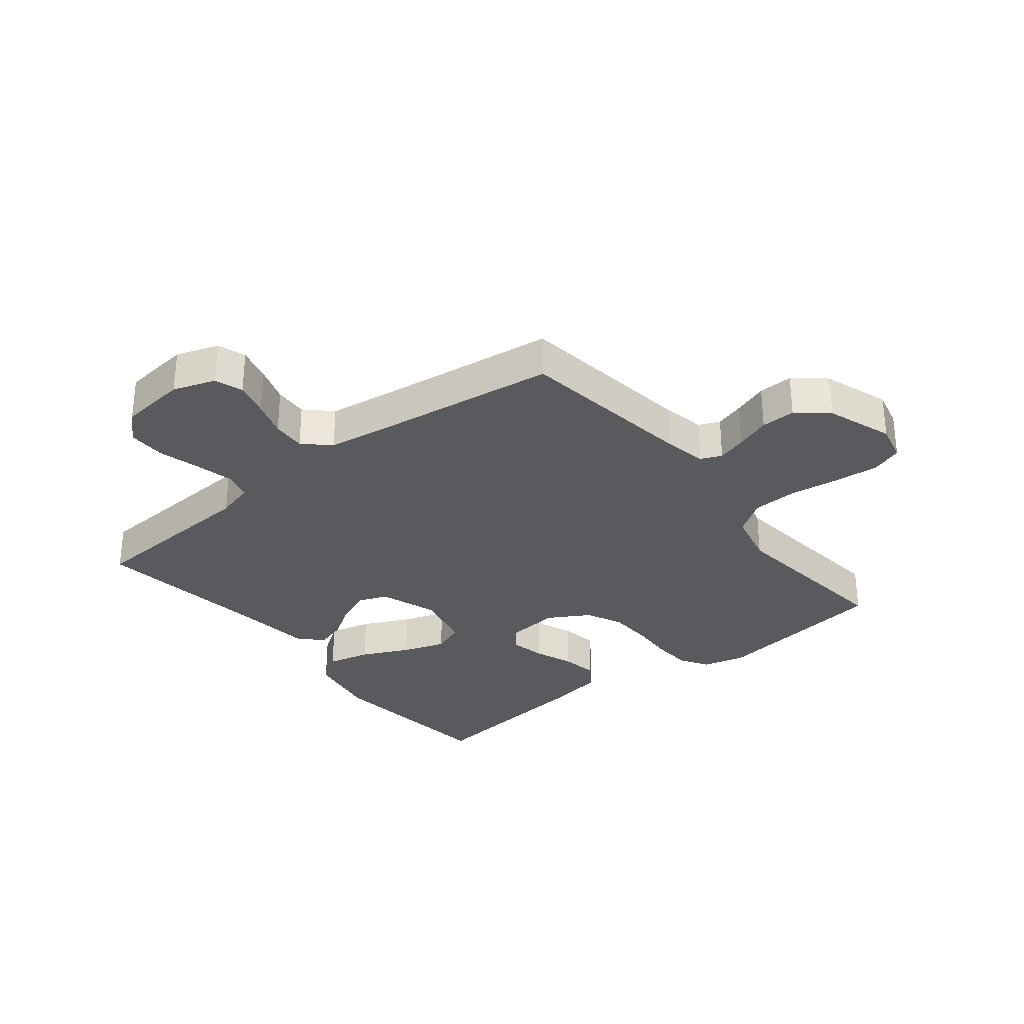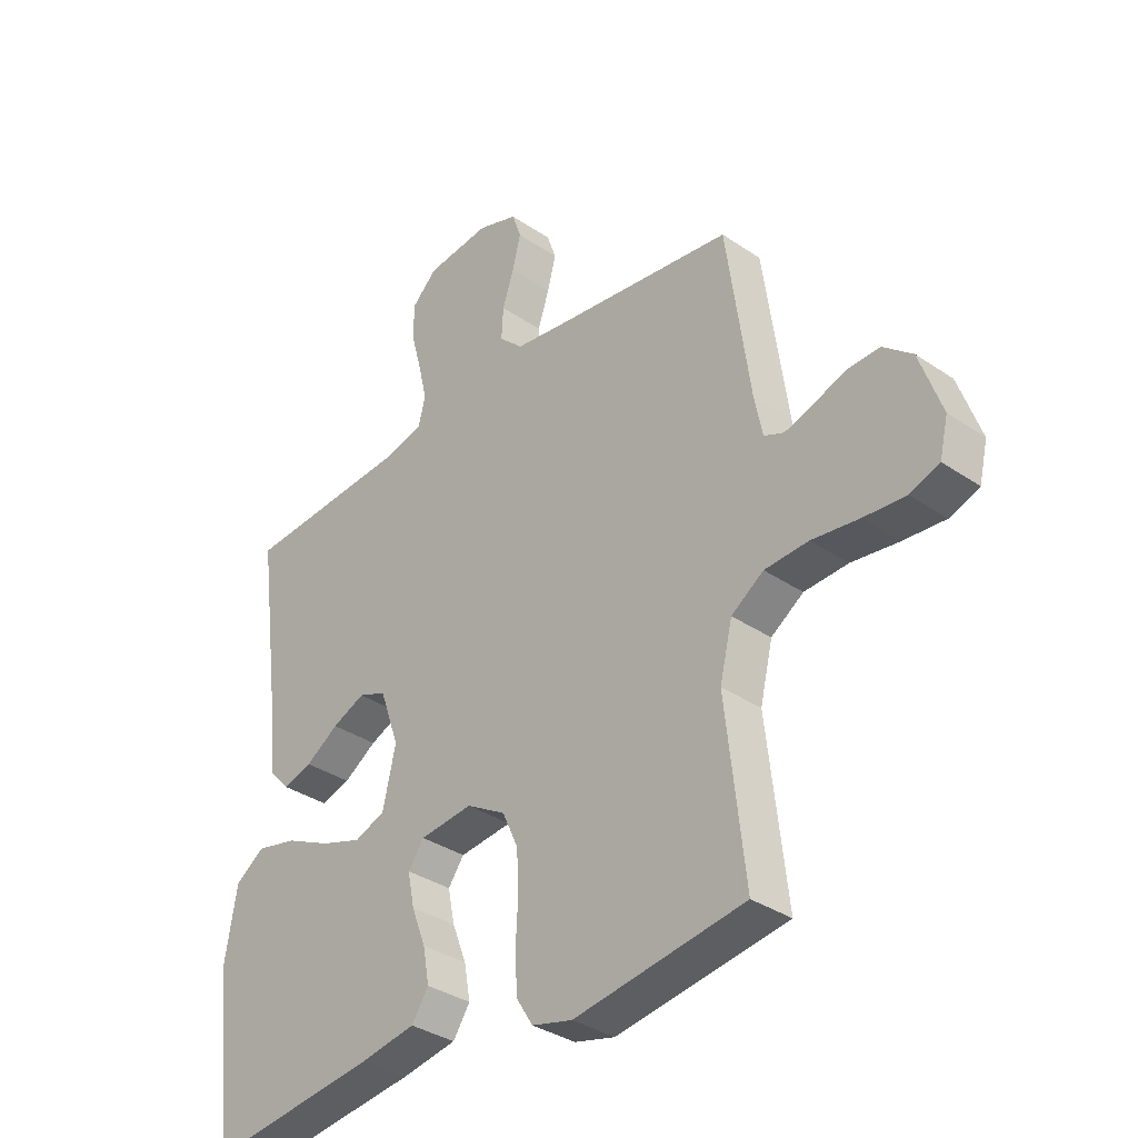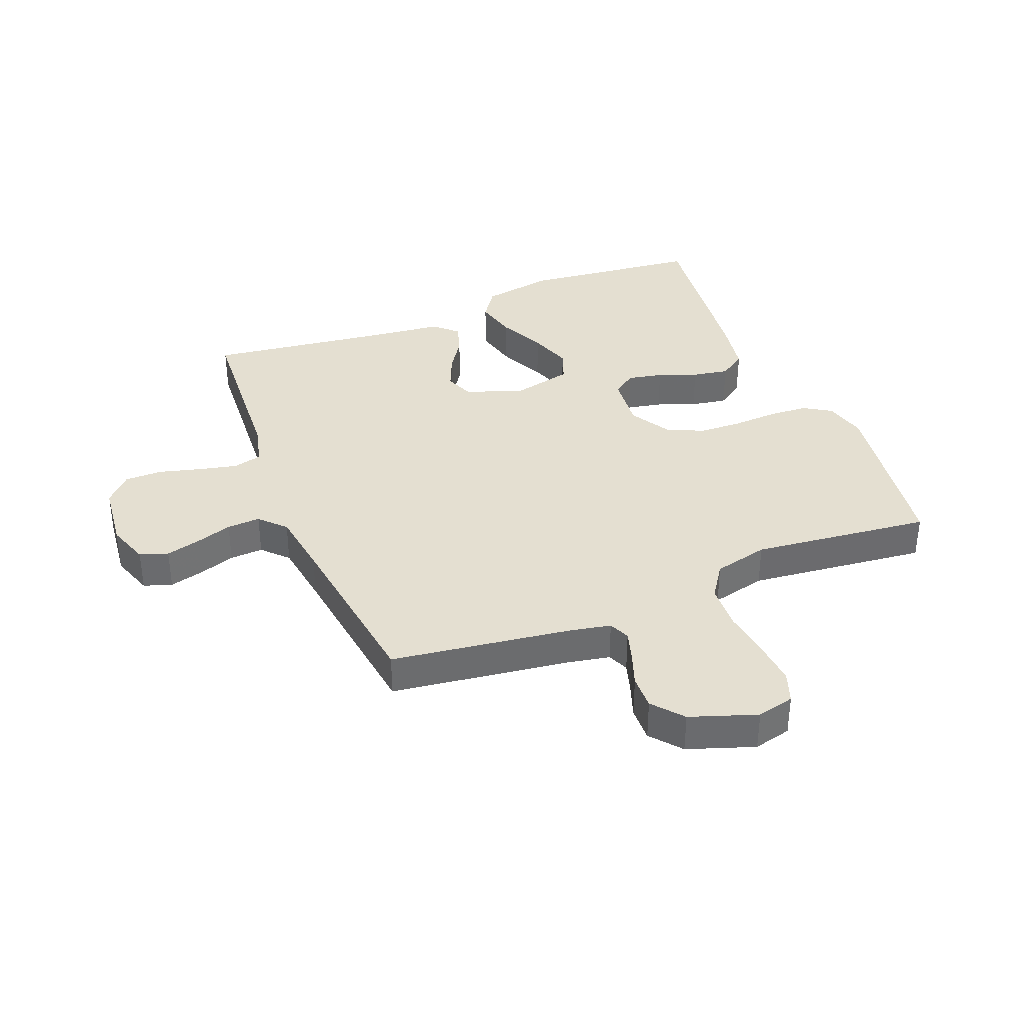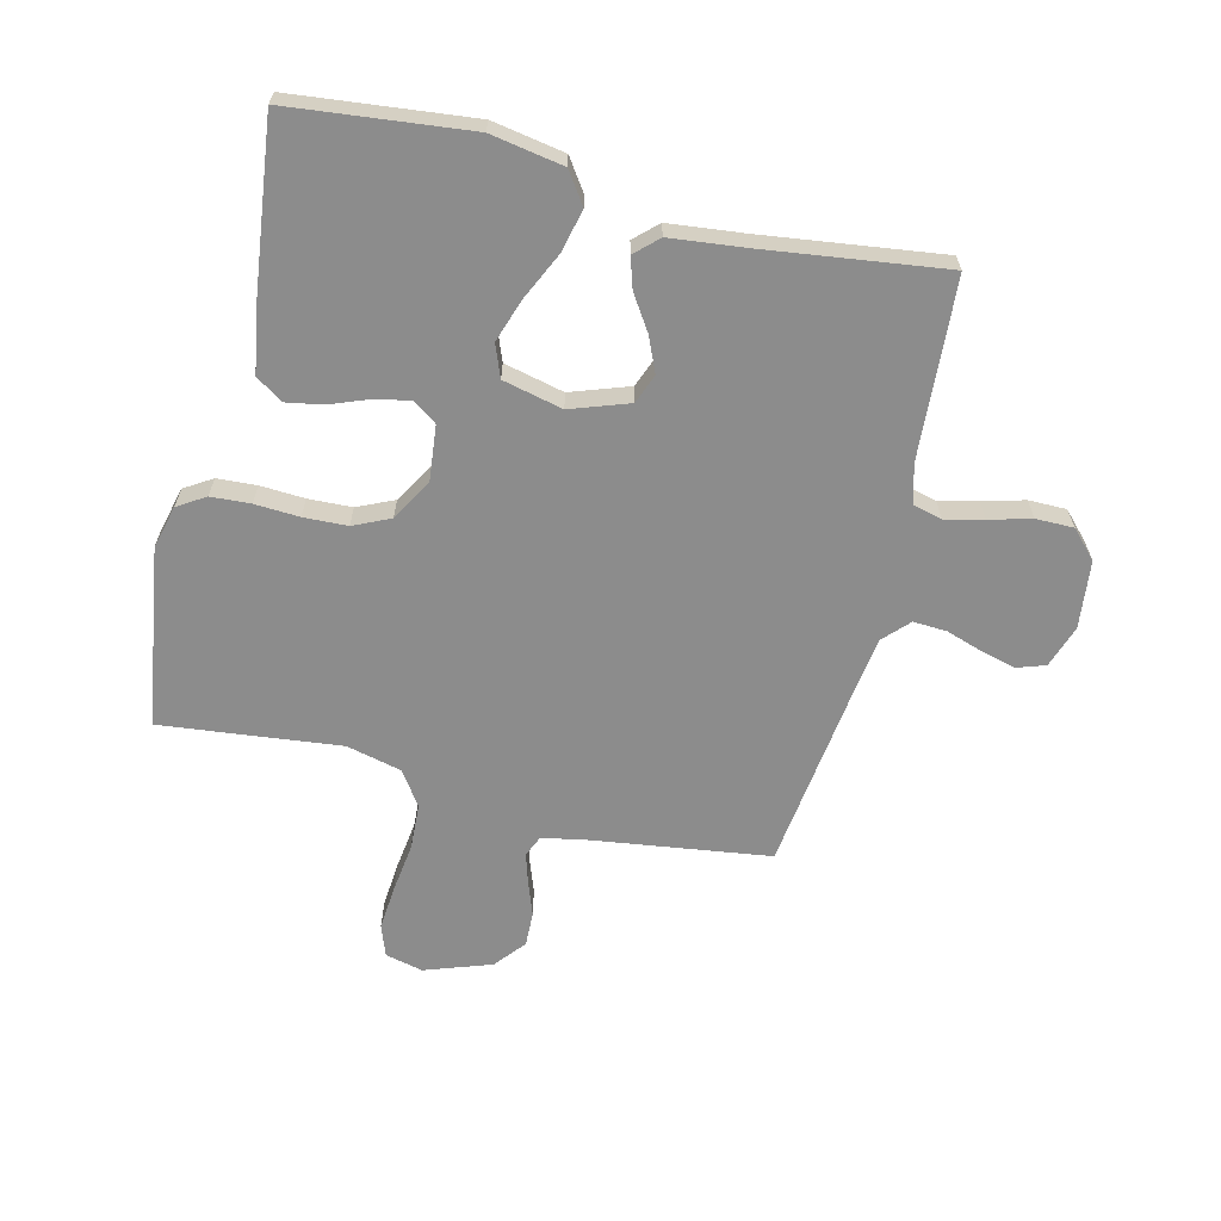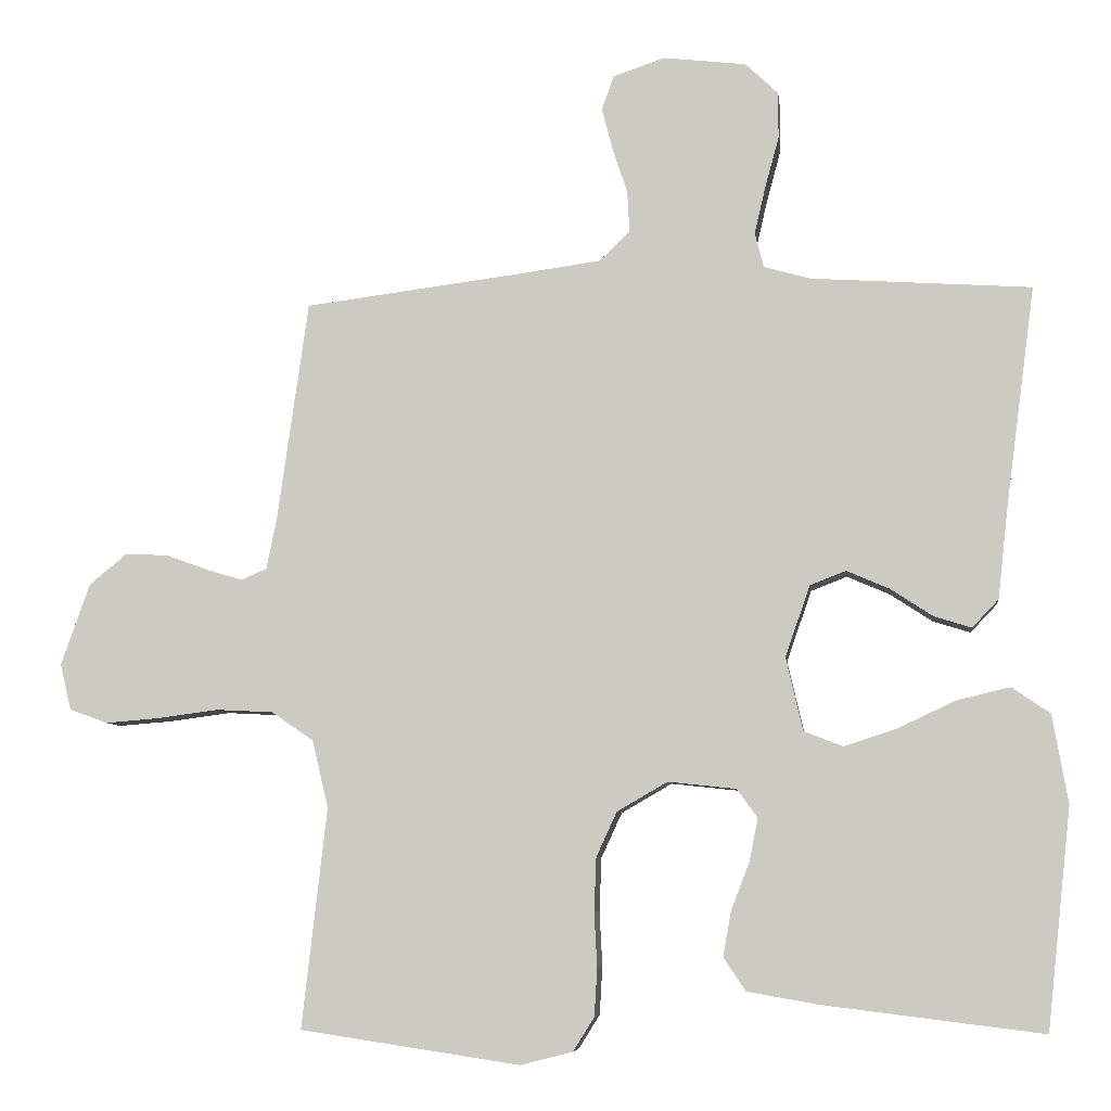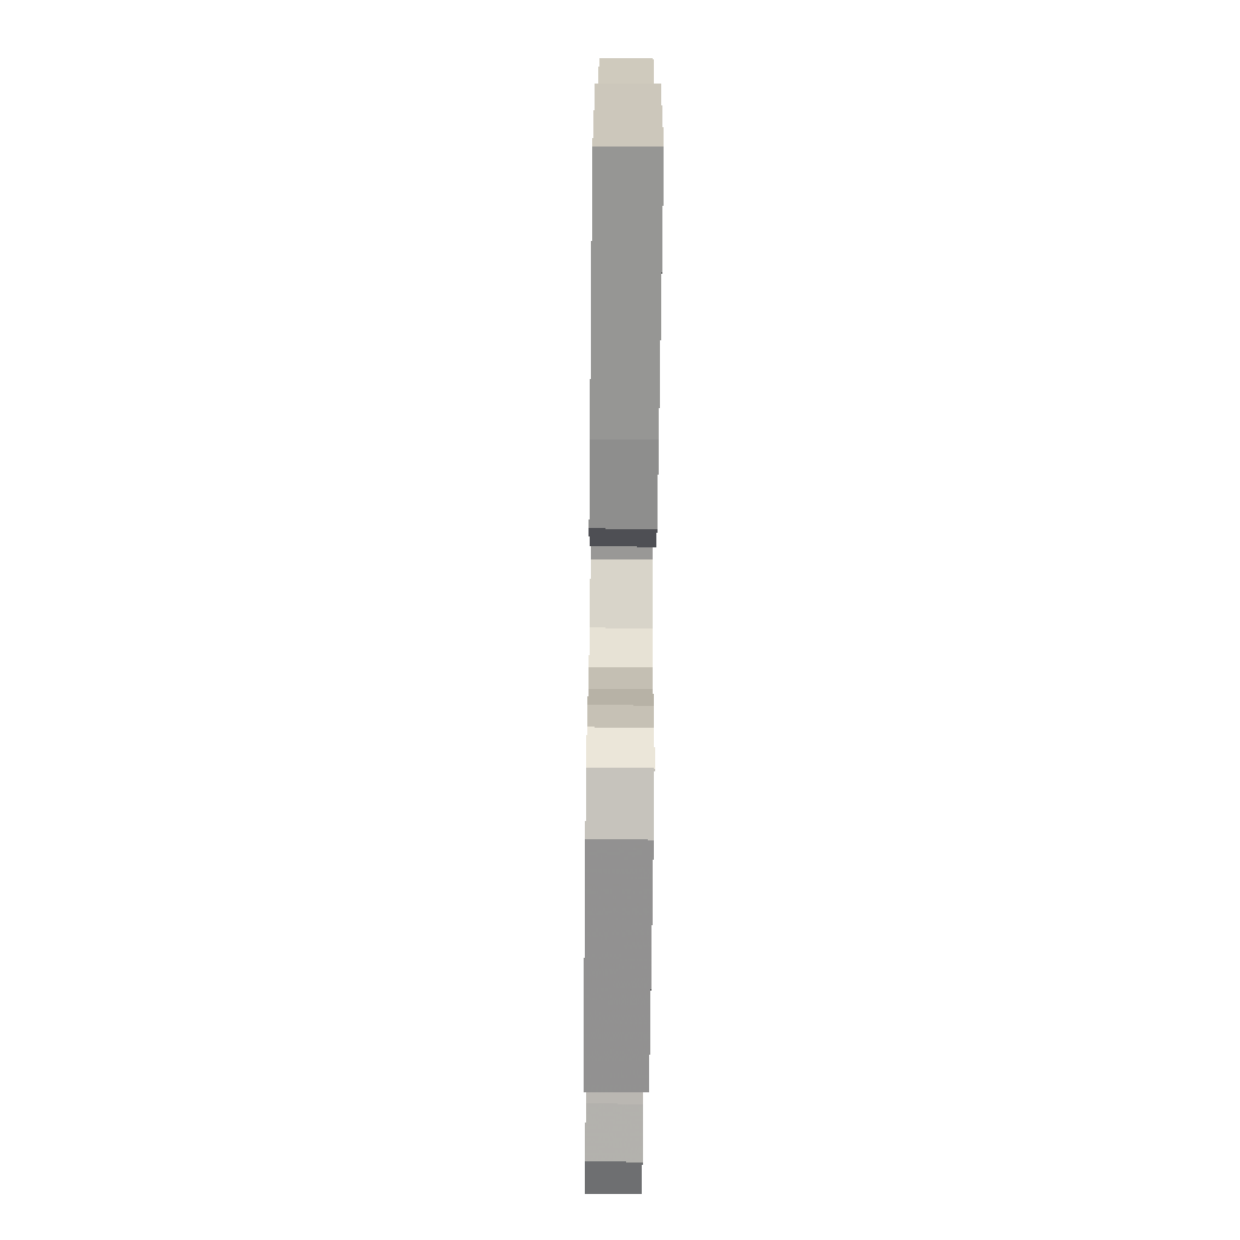
<metadata>
{"format":"obj","ext":"obj","renderer":"f3d","projection":"perspective","resolution":1024,"background":"white","views":[{"elev":-31.1,"azim":38.4,"up":"+Y"},{"elev":-34.6,"azim":47.6,"up":"+Z"},{"elev":36.8,"azim":68.0,"up":"+Y"},{"elev":-64.2,"azim":-103.8,"up":"+Y"},{"elev":-7.0,"azim":-173.2,"up":"+Z"},{"elev":-74.7,"azim":-90.7,"up":"+Z"}]}
</metadata>
<code>
v -0.5 0.07 0.5
v -0.2 0.07 0.52
v -0.136 0.07 0.538
v -0.124 0.07 0.586
v -0.139 0.07 0.65
v -0.158 0.07 0.72
v -0.158 0.07 0.783
v -0.113 0.07 0.826
v 0 0.07 0.839
v 0.071 0.07 0.815
v 0.087 0.07 0.768
v 0.072 0.07 0.71
v 0.052 0.07 0.649
v 0.049 0.07 0.593
v 0.091 0.07 0.553
v 0.2 0.07 0.538
v 0.5 0.07 0.5
v 0.542 0.07 0.2
v 0.556 0.07 0.13
v 0.591 0.07 0.115
v 0.64 0.07 0.13
v 0.698 0.07 0.151
v 0.756 0.07 0.153
v 0.807 0.07 0.111
v 0.846 0.07 0
v 0.831 0.07 -0.063
v 0.779 0.07 -0.082
v 0.705 0.07 -0.076
v 0.622 0.07 -0.065
v 0.545 0.07 -0.069
v 0.488 0.07 -0.108
v 0.466 0.07 -0.2
v 0.5 0.07 -0.5
v 0.2 0.07 -0.545
v 0.129 0.07 -0.527
v 0.1 0.07 -0.481
v 0.096 0.07 -0.415
v 0.1 0.07 -0.341
v 0.097 0.07 -0.268
v 0.069 0.07 -0.207
v 0 0.07 -0.167
v -0.093 0.07 -0.177
v -0.121 0.07 -0.216
v -0.109 0.07 -0.275
v -0.084 0.07 -0.34
v -0.073 0.07 -0.401
v -0.103 0.07 -0.446
v -0.2 0.07 -0.463
v -0.5 0.07 -0.5
v -0.533 0.07 -0.2
v -0.512 0.07 -0.079
v -0.46 0.07 -0.043
v -0.388 0.07 -0.06
v -0.309 0.07 -0.097
v -0.237 0.07 -0.121
v -0.183 0.07 -0.1
v -0.16 0.07 0
v -0.194 0.07 0.097
v -0.243 0.07 0.116
v -0.301 0.07 0.091
v -0.359 0.07 0.053
v -0.41 0.07 0.037
v -0.446 0.07 0.075
v -0.46 0.07 0.2
v -0.5 0 0.5
v -0.2 0 0.52
v -0.136 0 0.538
v -0.124 0 0.586
v -0.139 0 0.65
v -0.158 0 0.72
v -0.158 0 0.783
v -0.113 0 0.826
v 0 0 0.839
v 0.071 0 0.815
v 0.087 0 0.768
v 0.072 0 0.71
v 0.052 0 0.649
v 0.049 0 0.593
v 0.091 0 0.553
v 0.2 0 0.538
v 0.5 0 0.5
v 0.542 0 0.2
v 0.556 0 0.13
v 0.591 0 0.115
v 0.64 0 0.13
v 0.698 0 0.151
v 0.756 0 0.153
v 0.807 0 0.111
v 0.846 0 0
v 0.831 0 -0.063
v 0.779 0 -0.082
v 0.705 0 -0.076
v 0.622 0 -0.065
v 0.545 0 -0.069
v 0.488 0 -0.108
v 0.466 0 -0.2
v 0.5 0 -0.5
v 0.2 0 -0.545
v 0.129 0 -0.527
v 0.1 0 -0.481
v 0.096 0 -0.415
v 0.1 0 -0.341
v 0.097 0 -0.268
v 0.069 0 -0.207
v 0 0 -0.167
v -0.093 0 -0.177
v -0.121 0 -0.216
v -0.109 0 -0.275
v -0.084 0 -0.34
v -0.073 0 -0.401
v -0.103 0 -0.446
v -0.2 0 -0.463
v -0.5 0 -0.5
v -0.533 0 -0.2
v -0.512 0 -0.079
v -0.46 0 -0.043
v -0.388 0 -0.06
v -0.309 0 -0.097
v -0.237 0 -0.121
v -0.183 0 -0.1
v -0.16 0 0
v -0.194 0 0.097
v -0.243 0 0.116
v -0.301 0 0.091
v -0.359 0 0.053
v -0.41 0 0.037
v -0.446 0 0.075
v -0.46 0 0.2
f 61 62 63 64
f 60 61 64 1
f 59 60 1 2
f 58 59 2 3
f 57 58 3 4
f 51 52 53 54
f 51 54 55
f 50 51 55
f 49 50 55
f 48 49 55 56
f 44 45 46 47
f 43 44 47 48
f 35 36 37 38
f 35 38 39
f 32 33 34 35
f 31 32 35 39
f 30 31 39 40
f 26 27 28 29
f 24 25 26 29
f 24 29 30
f 21 22 23 24
f 20 21 24 30
f 19 20 30 40
f 16 17 18
f 15 16 18 19
f 10 11 12 13
f 8 9 10 13
f 8 13 14
f 5 6 7 8
f 4 5 8 14
f 57 4 14 15
f 43 48 56 57
f 42 43 57 15
f 15 19 40 41
f 15 41 42
f 128 127 126 125
f 65 128 125 124
f 66 65 124 123
f 67 66 123 122
f 68 67 122 121
f 118 117 116 115
f 119 118 115
f 119 115 114
f 119 114 113
f 120 119 113 112
f 111 110 109 108
f 112 111 108 107
f 102 101 100 99
f 103 102 99
f 99 98 97 96
f 103 99 96 95
f 104 103 95 94
f 93 92 91 90
f 93 90 89 88
f 94 93 88
f 88 87 86 85
f 94 88 85 84
f 104 94 84 83
f 82 81 80
f 83 82 80 79
f 77 76 75 74
f 77 74 73 72
f 78 77 72
f 72 71 70 69
f 78 72 69 68
f 79 78 68 121
f 121 120 112 107
f 79 121 107 106
f 105 104 83 79
f 106 105 79
f 1 65 66 2
f 2 66 67 3
f 3 67 68 4
f 4 68 69 5
f 5 69 70 6
f 6 70 71 7
f 7 71 72 8
f 8 72 73 9
f 9 73 74 10
f 10 74 75 11
f 11 75 76 12
f 12 76 77 13
f 13 77 78 14
f 14 78 79 15
f 15 79 80 16
f 16 80 81 17
f 17 81 82 18
f 18 82 83 19
f 19 83 84 20
f 20 84 85 21
f 21 85 86 22
f 22 86 87 23
f 23 87 88 24
f 24 88 89 25
f 25 89 90 26
f 26 90 91 27
f 27 91 92 28
f 28 92 93 29
f 29 93 94 30
f 30 94 95 31
f 31 95 96 32
f 32 96 97 33
f 33 97 98 34
f 34 98 99 35
f 35 99 100 36
f 36 100 101 37
f 37 101 102 38
f 38 102 103 39
f 39 103 104 40
f 40 104 105 41
f 41 105 106 42
f 42 106 107 43
f 43 107 108 44
f 44 108 109 45
f 45 109 110 46
f 46 110 111 47
f 47 111 112 48
f 48 112 113 49
f 49 113 114 50
f 50 114 115 51
f 51 115 116 52
f 52 116 117 53
f 53 117 118 54
f 54 118 119 55
f 55 119 120 56
f 56 120 121 57
f 57 121 122 58
f 58 122 123 59
f 59 123 124 60
f 60 124 125 61
f 61 125 126 62
f 62 126 127 63
f 63 127 128 64
f 64 128 65 1

</code>
